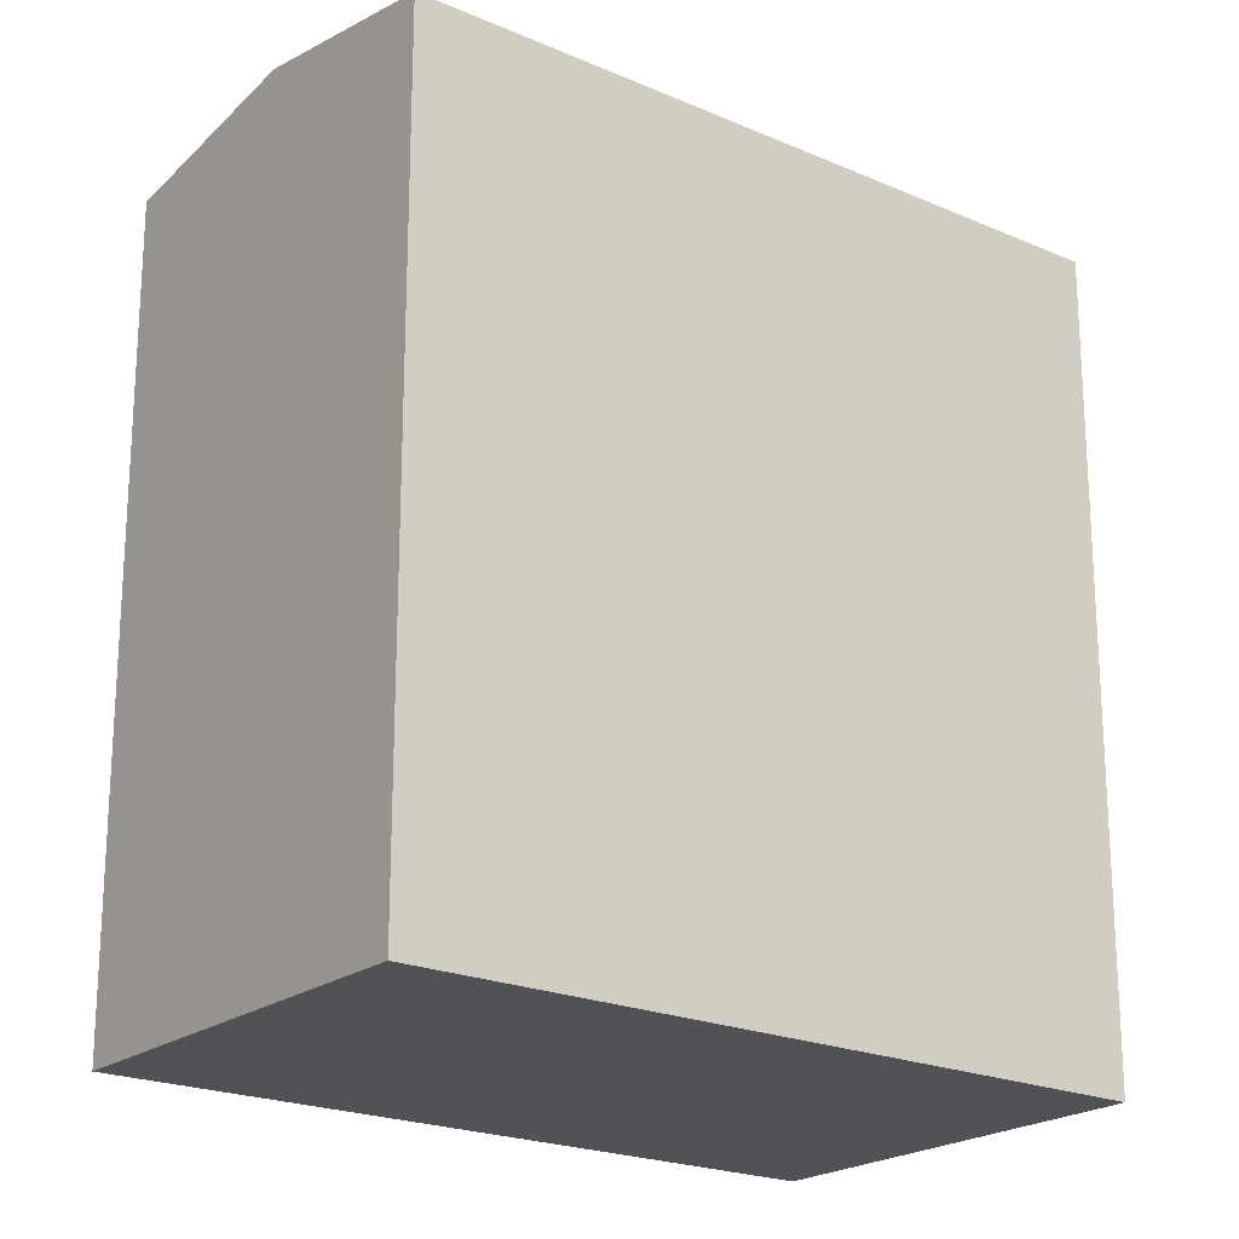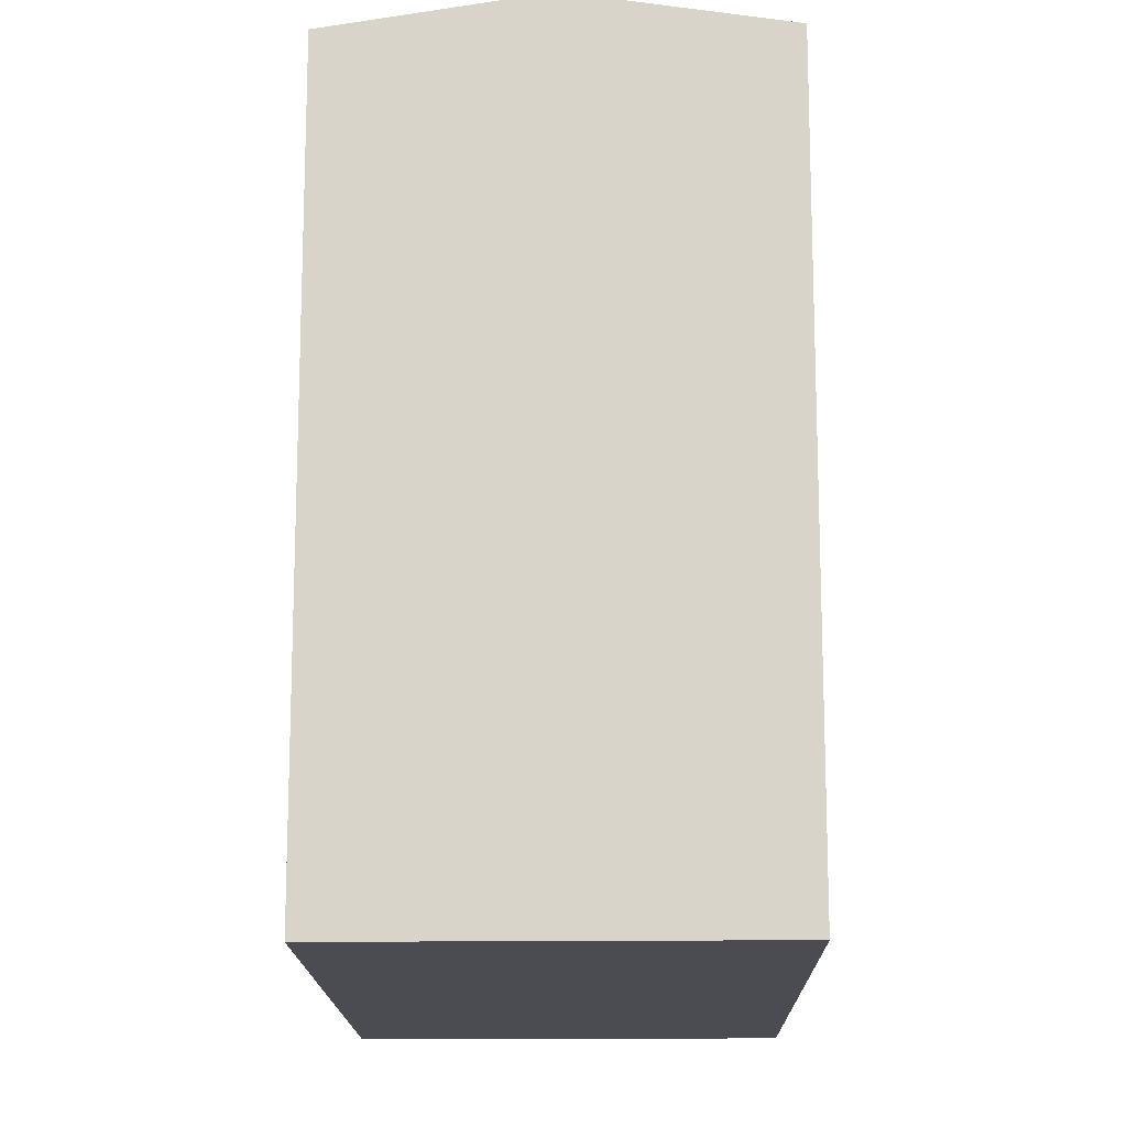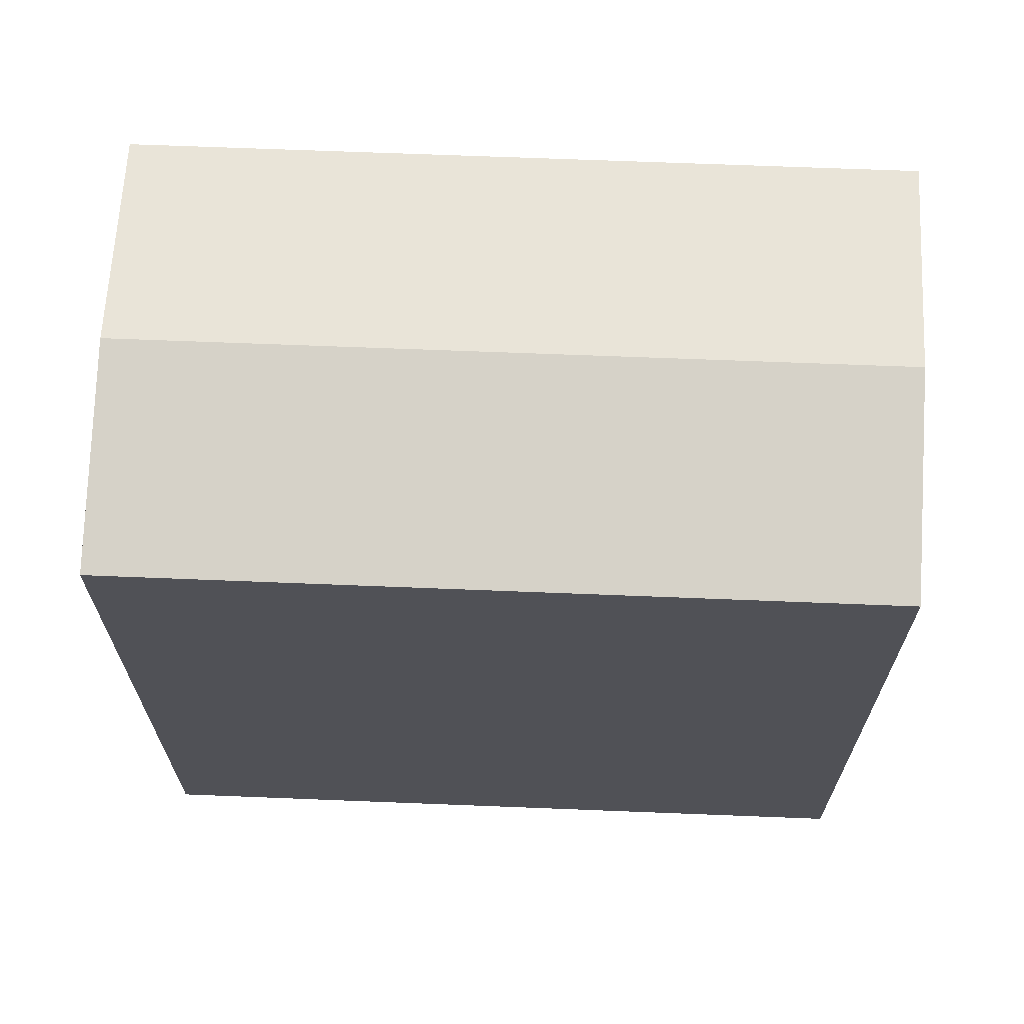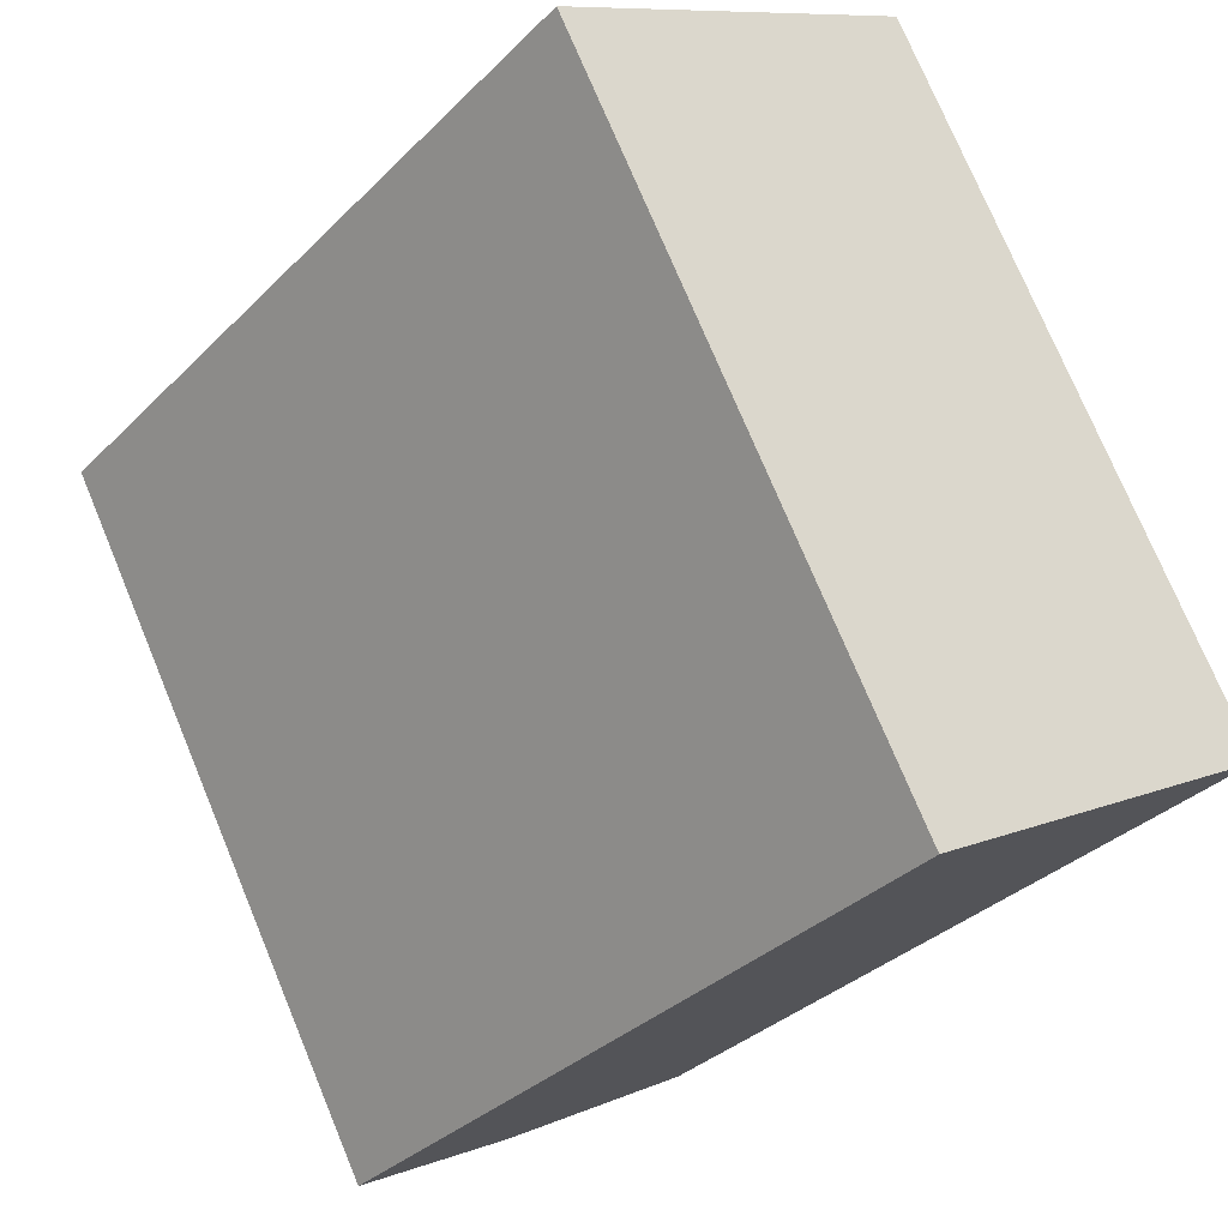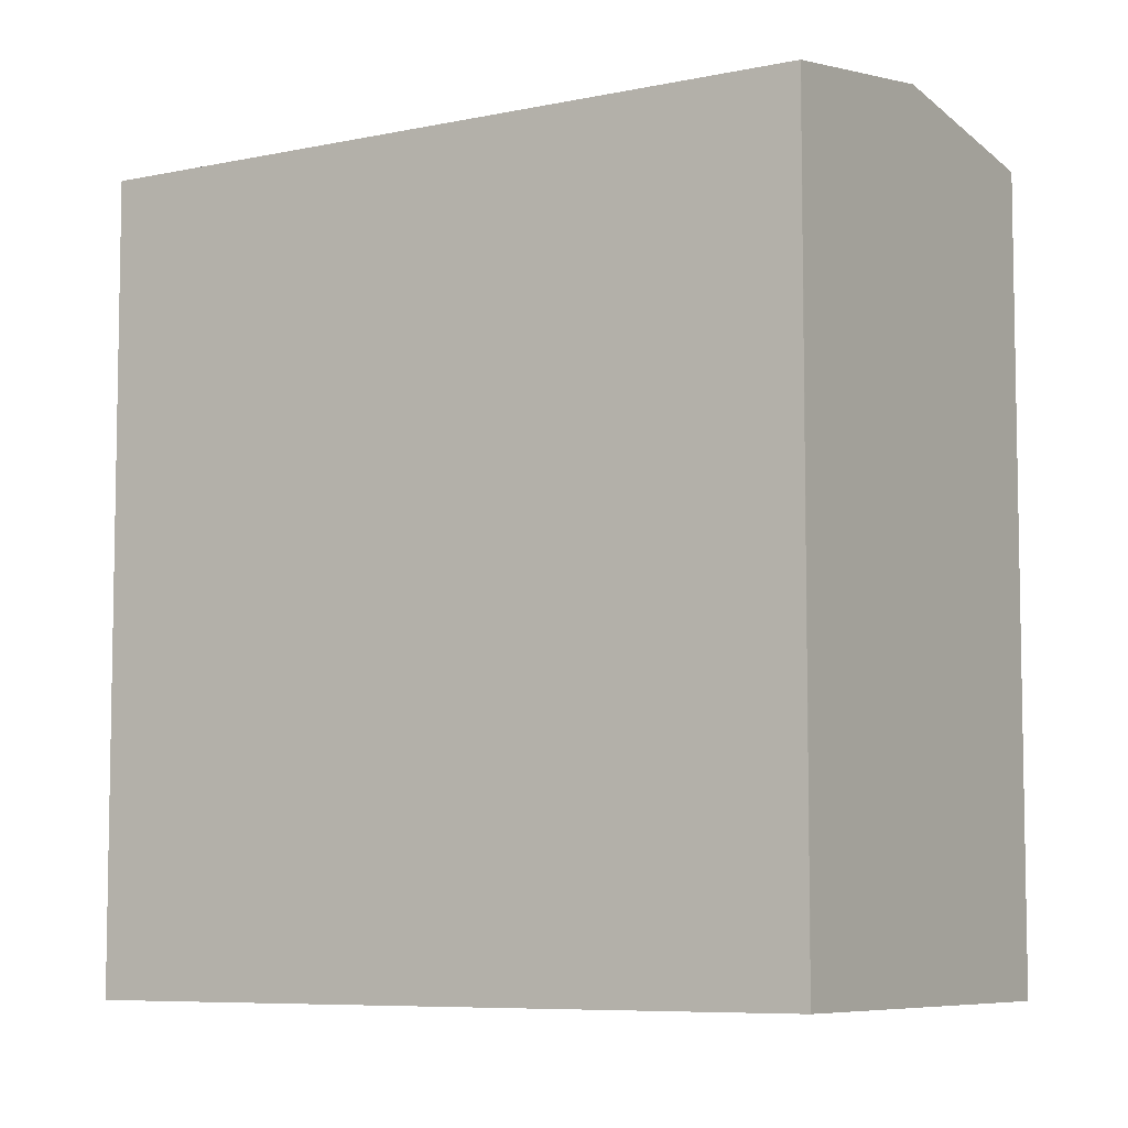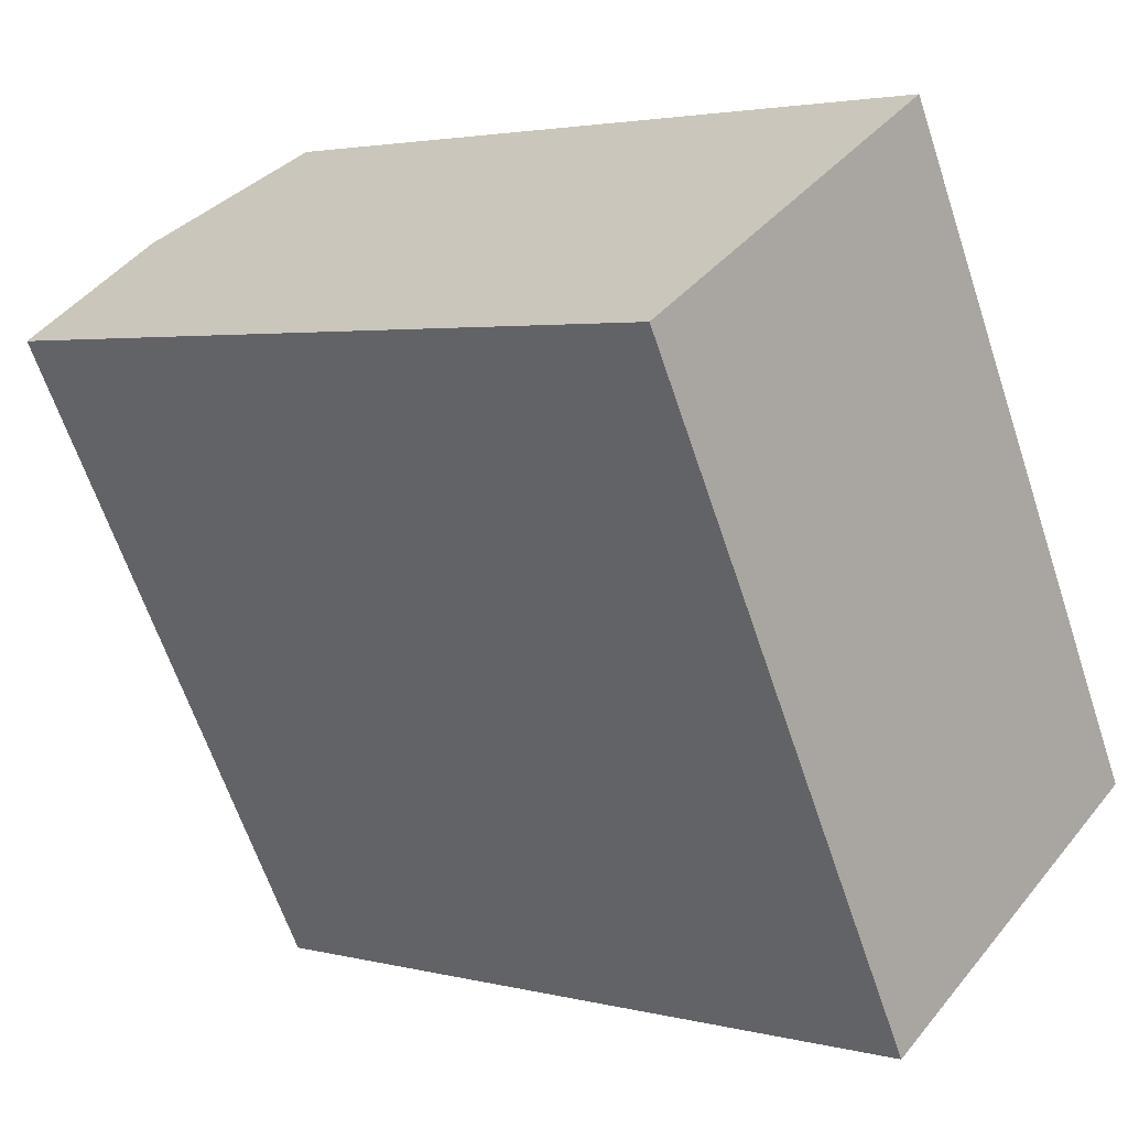
<metadata>
{"format":"obj","ext":"obj","renderer":"f3d","projection":"perspective","resolution":1024,"background":"white","views":[{"elev":-21.2,"azim":23.3,"up":"+Y"},{"elev":-15.4,"azim":152.1,"up":"+Y"},{"elev":69.6,"azim":-116.5,"up":"+Y"},{"elev":-33.3,"azim":-36.9,"up":"+Z"},{"elev":-7.1,"azim":93.4,"up":"+Y"},{"elev":3.0,"azim":-48.7,"up":"+Z"}]}
</metadata>
<code>
v  16.88 20.86 -7.109
v  19.35 20.86 -11.62
v  19.33 20.87 -11.64
v  3.718 20.86 -6.774
v  14.39 21.73 -14.42
v  9.446 20.87 -17.21
v  4.963 21.73 2.799
v  3.591 20.86 -6.542
v  3.199 20.86 -5.828
v  1.918 20.86 -3.494
v  0 20.86 1.277e-15
v  12.32 20.86 1.214
v  9.92 20.86 5.594
v  12.53 20.86 0.83
v  13.29 20.86 -0.553
v  13.89 20.86 -1.654
v  13.93 20.86 -1.724
v  16.17 20.86 -5.828
v  9.446 1.054e-15 -17.21
v  1.918 2.139e-16 -3.494
v  0 0 0
v  3.591 4.006e-16 -6.542
v  3.718 4.148e-16 -6.774
v  3.199 3.569e-16 -5.828
v  9.92 -3.425e-16 5.594
v  4.963 -1.714e-16 2.799
v  16.88 4.353e-16 -7.109
v  19.35 7.118e-16 -11.62
v  13.93 1.056e-16 -1.724
v  13.29 3.386e-17 -0.553
v  12.53 -5.082e-17 0.83
v  12.32 -7.434e-17 1.214
v  13.89 1.013e-16 -1.654
v  16.17 3.569e-16 -5.828
v  19.33 7.126e-16 -11.64
v  14.39 8.83e-16 -14.42
g defaultobject
f 1 2 3
f 4 5 6
f 5 4 7
f 7 4 8
f 7 8 9
f 7 9 10
f 7 10 11
f 12 7 13
f 7 12 5
f 5 12 14
f 5 14 15
f 5 15 16
f 5 16 17
f 5 17 18
f 5 18 1
f 5 1 3
f 19 4 6
f 4 19 8
f 8 19 9
f 9 19 10
f 10 19 11
f 11 19 20
f 11 20 21
f 20 19 22
f 22 19 23
f 20 22 24
f 21 7 11
f 7 21 13
f 13 21 25
f 25 21 26
f 25 12 13
f 12 25 14
f 14 25 15
f 15 25 16
f 16 25 17
f 17 25 18
f 18 25 1
f 1 25 2
f 2 25 27
f 2 27 28
f 27 25 29
f 29 25 30
f 30 25 31
f 31 25 32
f 29 30 33
f 27 29 34
f 2 35 3
f 35 2 28
f 35 5 3
f 5 35 6
f 6 35 19
f 19 35 36
f 36 23 19
f 23 36 35
f 23 35 28
f 23 28 27
f 23 27 34
f 23 34 29
f 23 29 33
f 23 33 30
f 23 30 22
f 22 30 24
f 24 30 31
f 24 31 20
f 20 31 32
f 20 32 25
f 20 25 21
f 21 25 26

</code>
